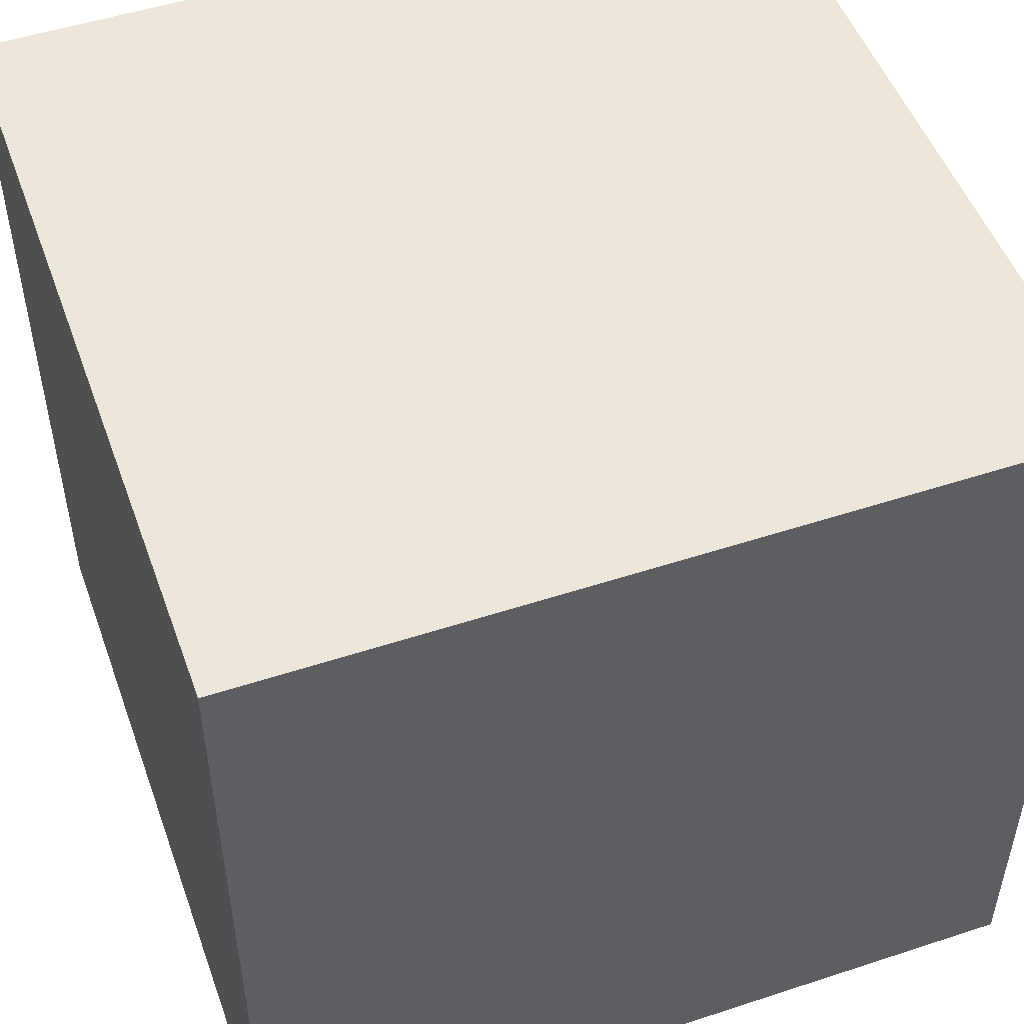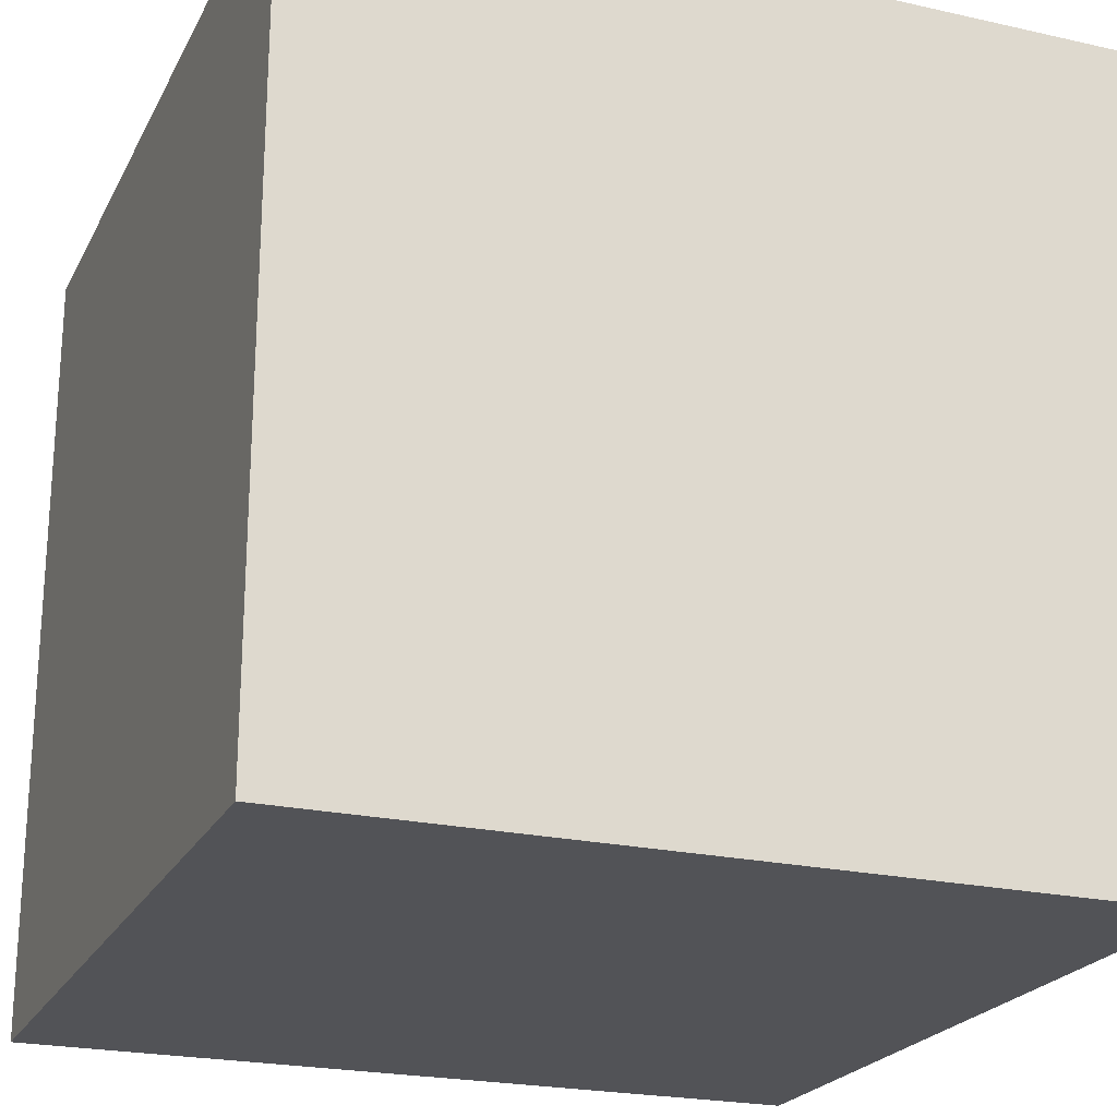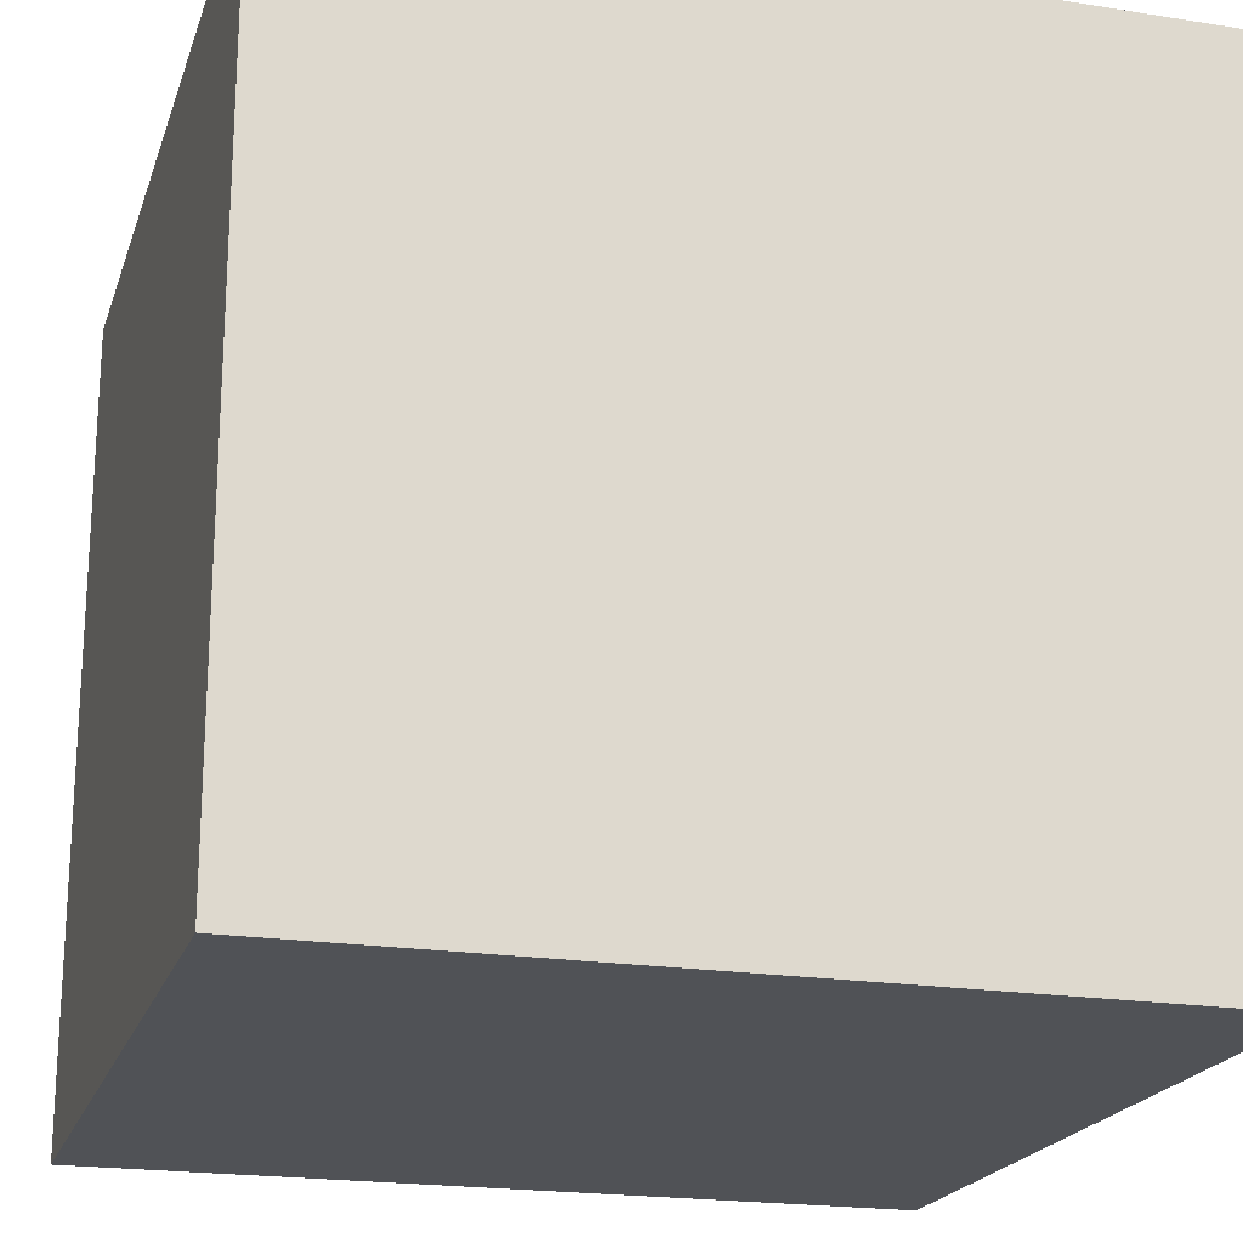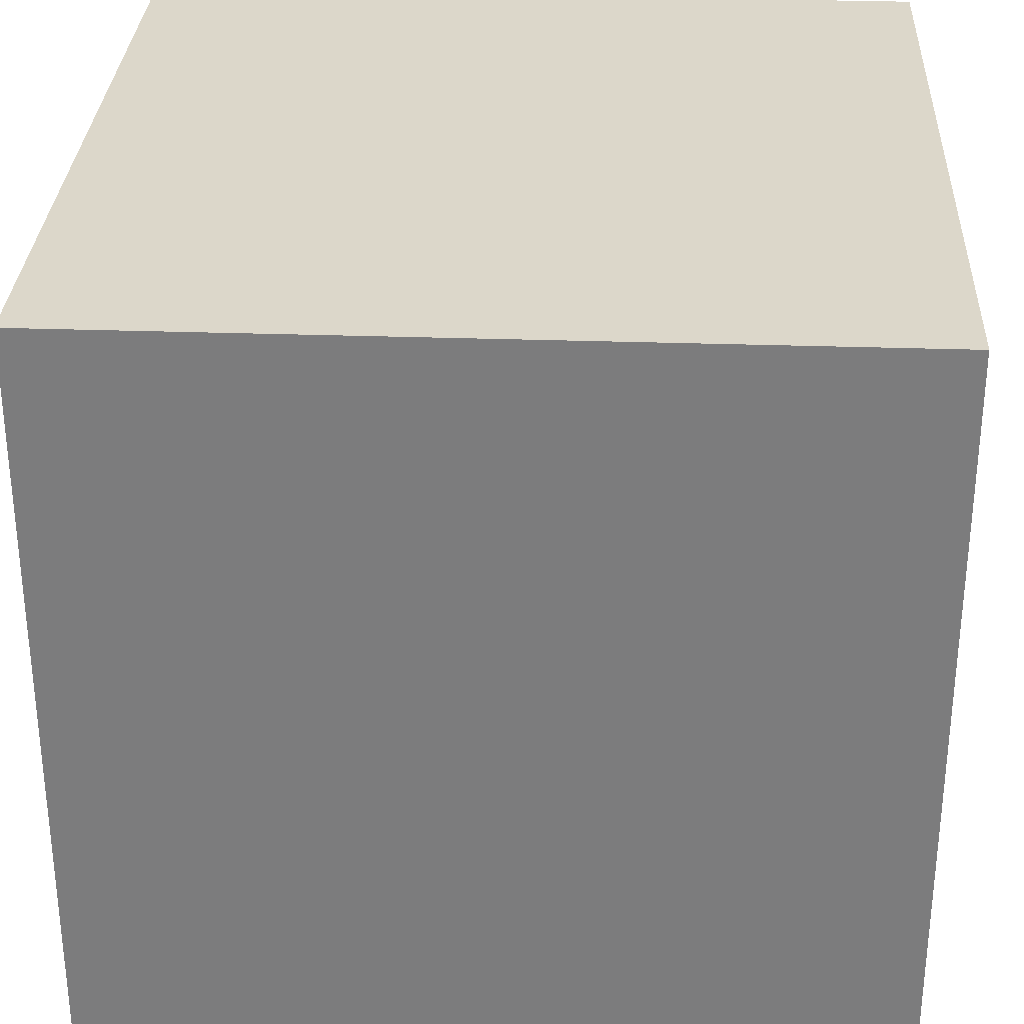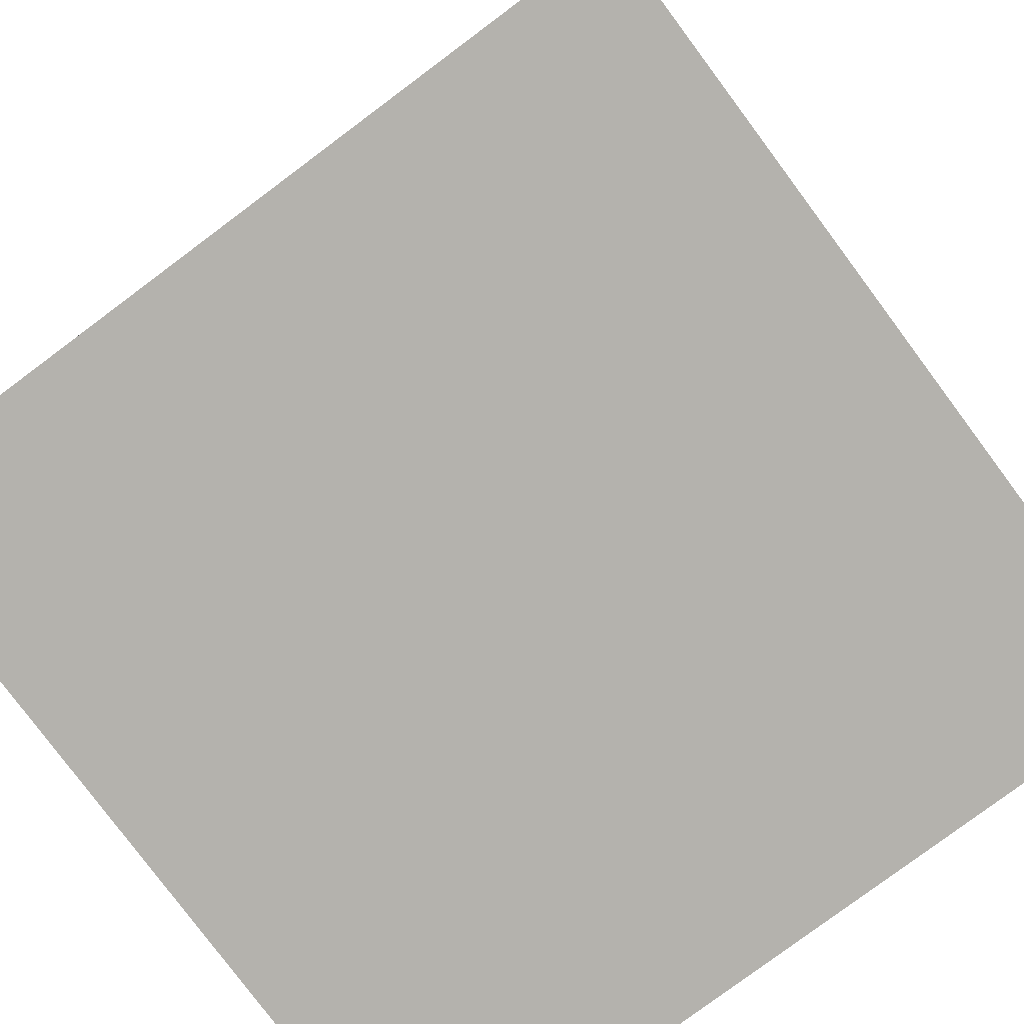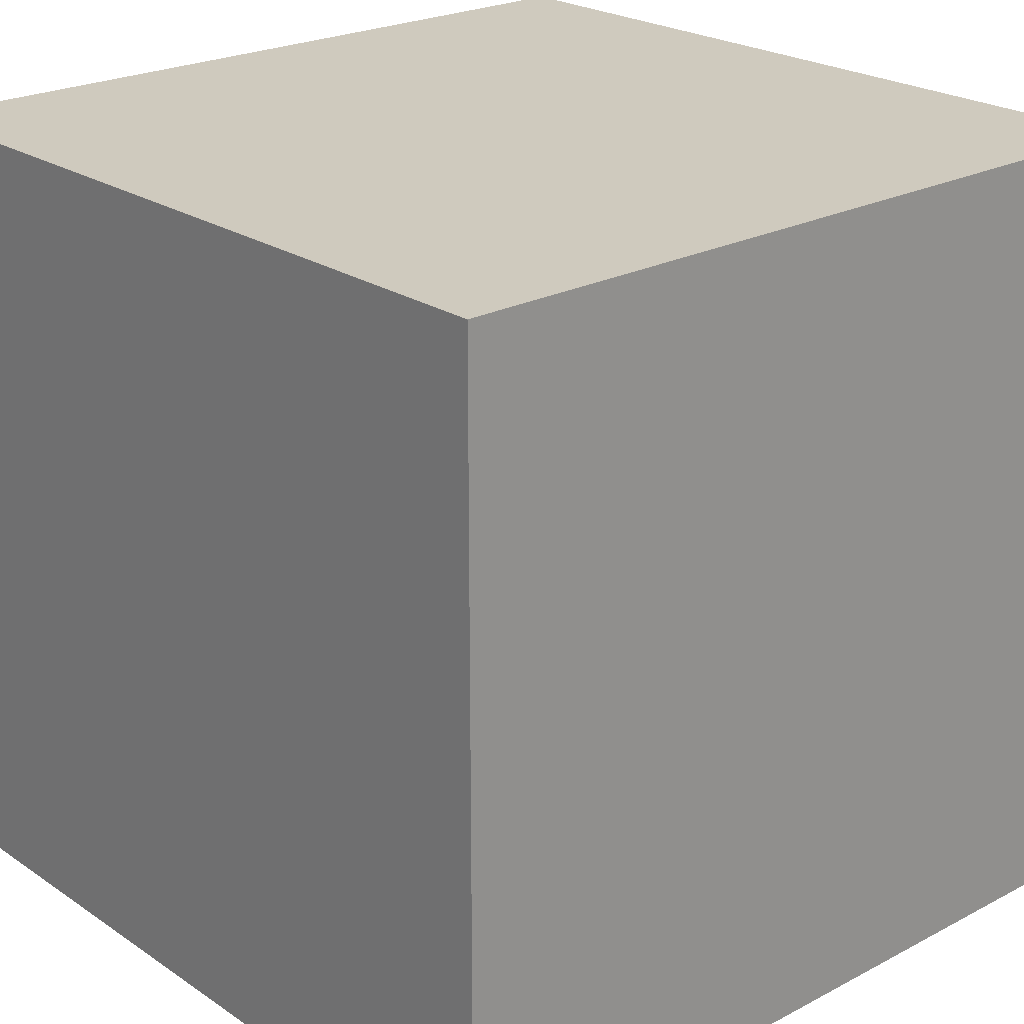
<metadata>
{"format":"obj","ext":"obj","renderer":"f3d","projection":"perspective","resolution":1024,"background":"white","views":[{"elev":50.8,"azim":70.3,"up":"+Y"},{"elev":-22.5,"azim":-21.2,"up":"+Y"},{"elev":-20.6,"azim":-16.0,"up":"+Y"},{"elev":30.8,"azim":-87.2,"up":"+Z"},{"elev":-79.5,"azim":-143.3,"up":"+Z"},{"elev":23.2,"azim":-131.6,"up":"+Y"}]}
</metadata>
<code>
o
v 0 2 0
v 0 2 -2
v 0 3.2 -0.1
v 0 3.2 -0.5
v 0 3.3 -0.1
v 0 3.3 -0.4
v 0 3.3 -0.5
v 0 3.3 -0.7
v 0 3.4 -0.4
v 0 3.4 -0.6
v 0 3.4 -0.7
v 0 3.4 -1
v 0 3.5 -0.6
v 0 3.5 -0.9
v 0 3.5 -1
v 0 3.5 -1.2
v 0 3.6 -0.9
v 0 3.6 -1.1
v 0 3.6 -1.2
v 0 3.6 -1.5
v 0 3.7 -1.1
v 0 3.7 -1.4
v 0 3.7 -1.5
v 0 3.7 -2
v 0 3.8 -1.4
v 0 3.8 -2
v 0 4 0
v 0 4 -2
v 2 2 0
v 2 2 -2
v 2 3.2 -0.1
v 2 3.2 -0.5
v 2 3.3 -0.1
v 2 3.3 -0.4
v 2 3.3 -0.5
v 2 3.3 -0.7
v 2 3.4 -0.4
v 2 3.4 -0.6
v 2 3.4 -0.7
v 2 3.4 -1
v 2 3.5 -0.6
v 2 3.5 -0.9
v 2 3.5 -1
v 2 3.5 -1.2
v 2 3.6 -0.9
v 2 3.6 -1.1
v 2 3.6 -1.2
v 2 3.6 -1.5
v 2 3.7 -1.1
v 2 3.7 -1.4
v 2 3.7 -1.5
v 2 3.7 -2
v 2 3.8 -1.4
v 2 3.8 -2
v 2 4 0
v 2 4 -2
v 0 2 0
v 0 4 0
v 0.3 2.8 0
v 0.3 2.9 0
v 0.4 3.4 0
v 0.4 3.7 0
v 0.5 2.6 0
v 0.5 2.8 0
v 0.5 2.9 0
v 0.5 3.5 0
v 0.5 3.6 0
v 0.6 2.5 0
v 0.6 2.6 0
v 0.6 2.7 0
v 0.6 2.8 0
v 0.6 3.5 0
v 0.6 3.6 0
v 0.7 2.6 0
v 0.7 2.7 0
v 0.7 3.4 0
v 0.7 3.7 0
v 0.8 2.6 0
v 0.8 2.8 0
v 0.9 2.8 0
v 0.9 2.9 0
v 1.1 2.8 0
v 1.1 2.9 0
v 1.2 2.6 0
v 1.2 2.8 0
v 1.3 2.6 0
v 1.3 2.7 0
v 1.3 3.4 0
v 1.3 3.7 0
v 1.4 2.5 0
v 1.4 2.6 0
v 1.4 2.7 0
v 1.4 2.8 0
v 1.4 3.5 0
v 1.4 3.6 0
v 1.5 2.6 0
v 1.5 2.8 0
v 1.5 2.9 0
v 1.5 3.5 0
v 1.5 3.6 0
v 1.6 3.4 0
v 1.6 3.7 0
v 1.7 2.8 0
v 1.7 2.9 0
v 2 2 0
v 2 4 0
v 0 2 -2
v 0 3.7 -2
v 0 3.8 -2
v 0 4 -2
v 2 2 -2
v 2 3.7 -2
v 2 3.8 -2
v 2 4 -2
v 0 2 0
v 2 2 0
v 0 2 -2
v 2 2 -2
v 0 4 0
v 2 4 0
v 0 4 -2
v 2 4 -2
f 3 2 1
f 4 2 3
f 5 3 1
f 5 4 3
f 6 4 5
f 7 2 4
f 7 4 6
f 8 2 7
f 9 6 5
f 9 7 6
f 9 8 7
f 10 8 9
f 11 2 8
f 11 8 10
f 12 2 11
f 13 10 9
f 13 11 10
f 13 12 11
f 14 12 13
f 15 2 12
f 15 12 14
f 16 2 15
f 17 14 13
f 17 15 14
f 17 16 15
f 18 16 17
f 19 2 16
f 19 16 18
f 20 2 19
f 21 18 17
f 21 19 18
f 21 20 19
f 22 20 21
f 23 2 20
f 23 20 22
f 24 2 23
f 25 22 21
f 25 23 22
f 25 24 23
f 26 24 25
f 27 5 1
f 27 9 5
f 27 26 25
f 27 25 21
f 27 21 17
f 27 17 13
f 27 13 9
f 28 26 27
f 29 30 31
f 31 30 32
f 29 31 33
f 31 32 33
f 33 32 34
f 32 30 35
f 34 32 35
f 35 30 36
f 33 34 37
f 34 35 37
f 35 36 37
f 37 36 38
f 36 30 39
f 38 36 39
f 39 30 40
f 37 38 41
f 38 39 41
f 39 40 41
f 41 40 42
f 40 30 43
f 42 40 43
f 43 30 44
f 41 42 45
f 42 43 45
f 43 44 45
f 45 44 46
f 44 30 47
f 46 44 47
f 47 30 48
f 45 46 49
f 46 47 49
f 47 48 49
f 49 48 50
f 48 30 51
f 50 48 51
f 51 30 52
f 49 50 53
f 50 51 53
f 51 52 53
f 53 52 54
f 29 33 55
f 33 37 55
f 53 54 55
f 49 53 55
f 45 49 55
f 41 45 55
f 37 41 55
f 55 54 56
f 59 58 57
f 60 58 59
f 61 58 60
f 62 58 61
f 63 59 57
f 64 60 59
f 64 59 63
f 65 61 60
f 65 60 64
f 66 62 61
f 67 62 66
f 68 63 57
f 69 64 63
f 69 63 68
f 70 64 69
f 71 65 64
f 71 64 70
f 72 66 61
f 72 67 66
f 73 62 67
f 73 67 72
f 74 70 69
f 74 69 68
f 75 71 70
f 75 70 74
f 76 72 61
f 76 71 75
f 76 61 65
f 76 73 72
f 76 65 71
f 77 58 62
f 77 73 76
f 77 62 73
f 78 76 75
f 78 75 74
f 78 77 76
f 78 74 68
f 79 77 78
f 80 79 78
f 80 77 79
f 81 77 80
f 82 80 78
f 82 81 80
f 83 77 81
f 83 81 82
f 84 78 68
f 84 82 78
f 85 83 82
f 85 82 84
f 86 84 68
f 86 85 84
f 87 85 86
f 88 77 83
f 88 85 87
f 88 83 85
f 89 58 77
f 89 77 88
f 90 68 57
f 90 87 86
f 90 86 68
f 91 87 90
f 92 88 87
f 92 87 91
f 93 88 92
f 94 89 88
f 95 89 94
f 96 91 90
f 96 92 91
f 96 93 92
f 97 88 93
f 97 93 96
f 98 88 97
f 99 95 94
f 99 94 88
f 100 89 95
f 100 95 99
f 101 99 88
f 101 88 98
f 101 100 99
f 102 89 100
f 102 100 101
f 102 58 89
f 103 98 97
f 103 97 96
f 104 101 98
f 104 98 103
f 104 102 101
f 105 103 96
f 105 96 90
f 105 104 103
f 105 90 57
f 106 102 104
f 106 104 105
f 106 58 102
f 107 108 111
f 108 109 112
f 111 108 112
f 109 110 113
f 112 109 113
f 113 110 114
f 117 116 115
f 118 116 117
f 119 120 121
f 121 120 122

</code>
